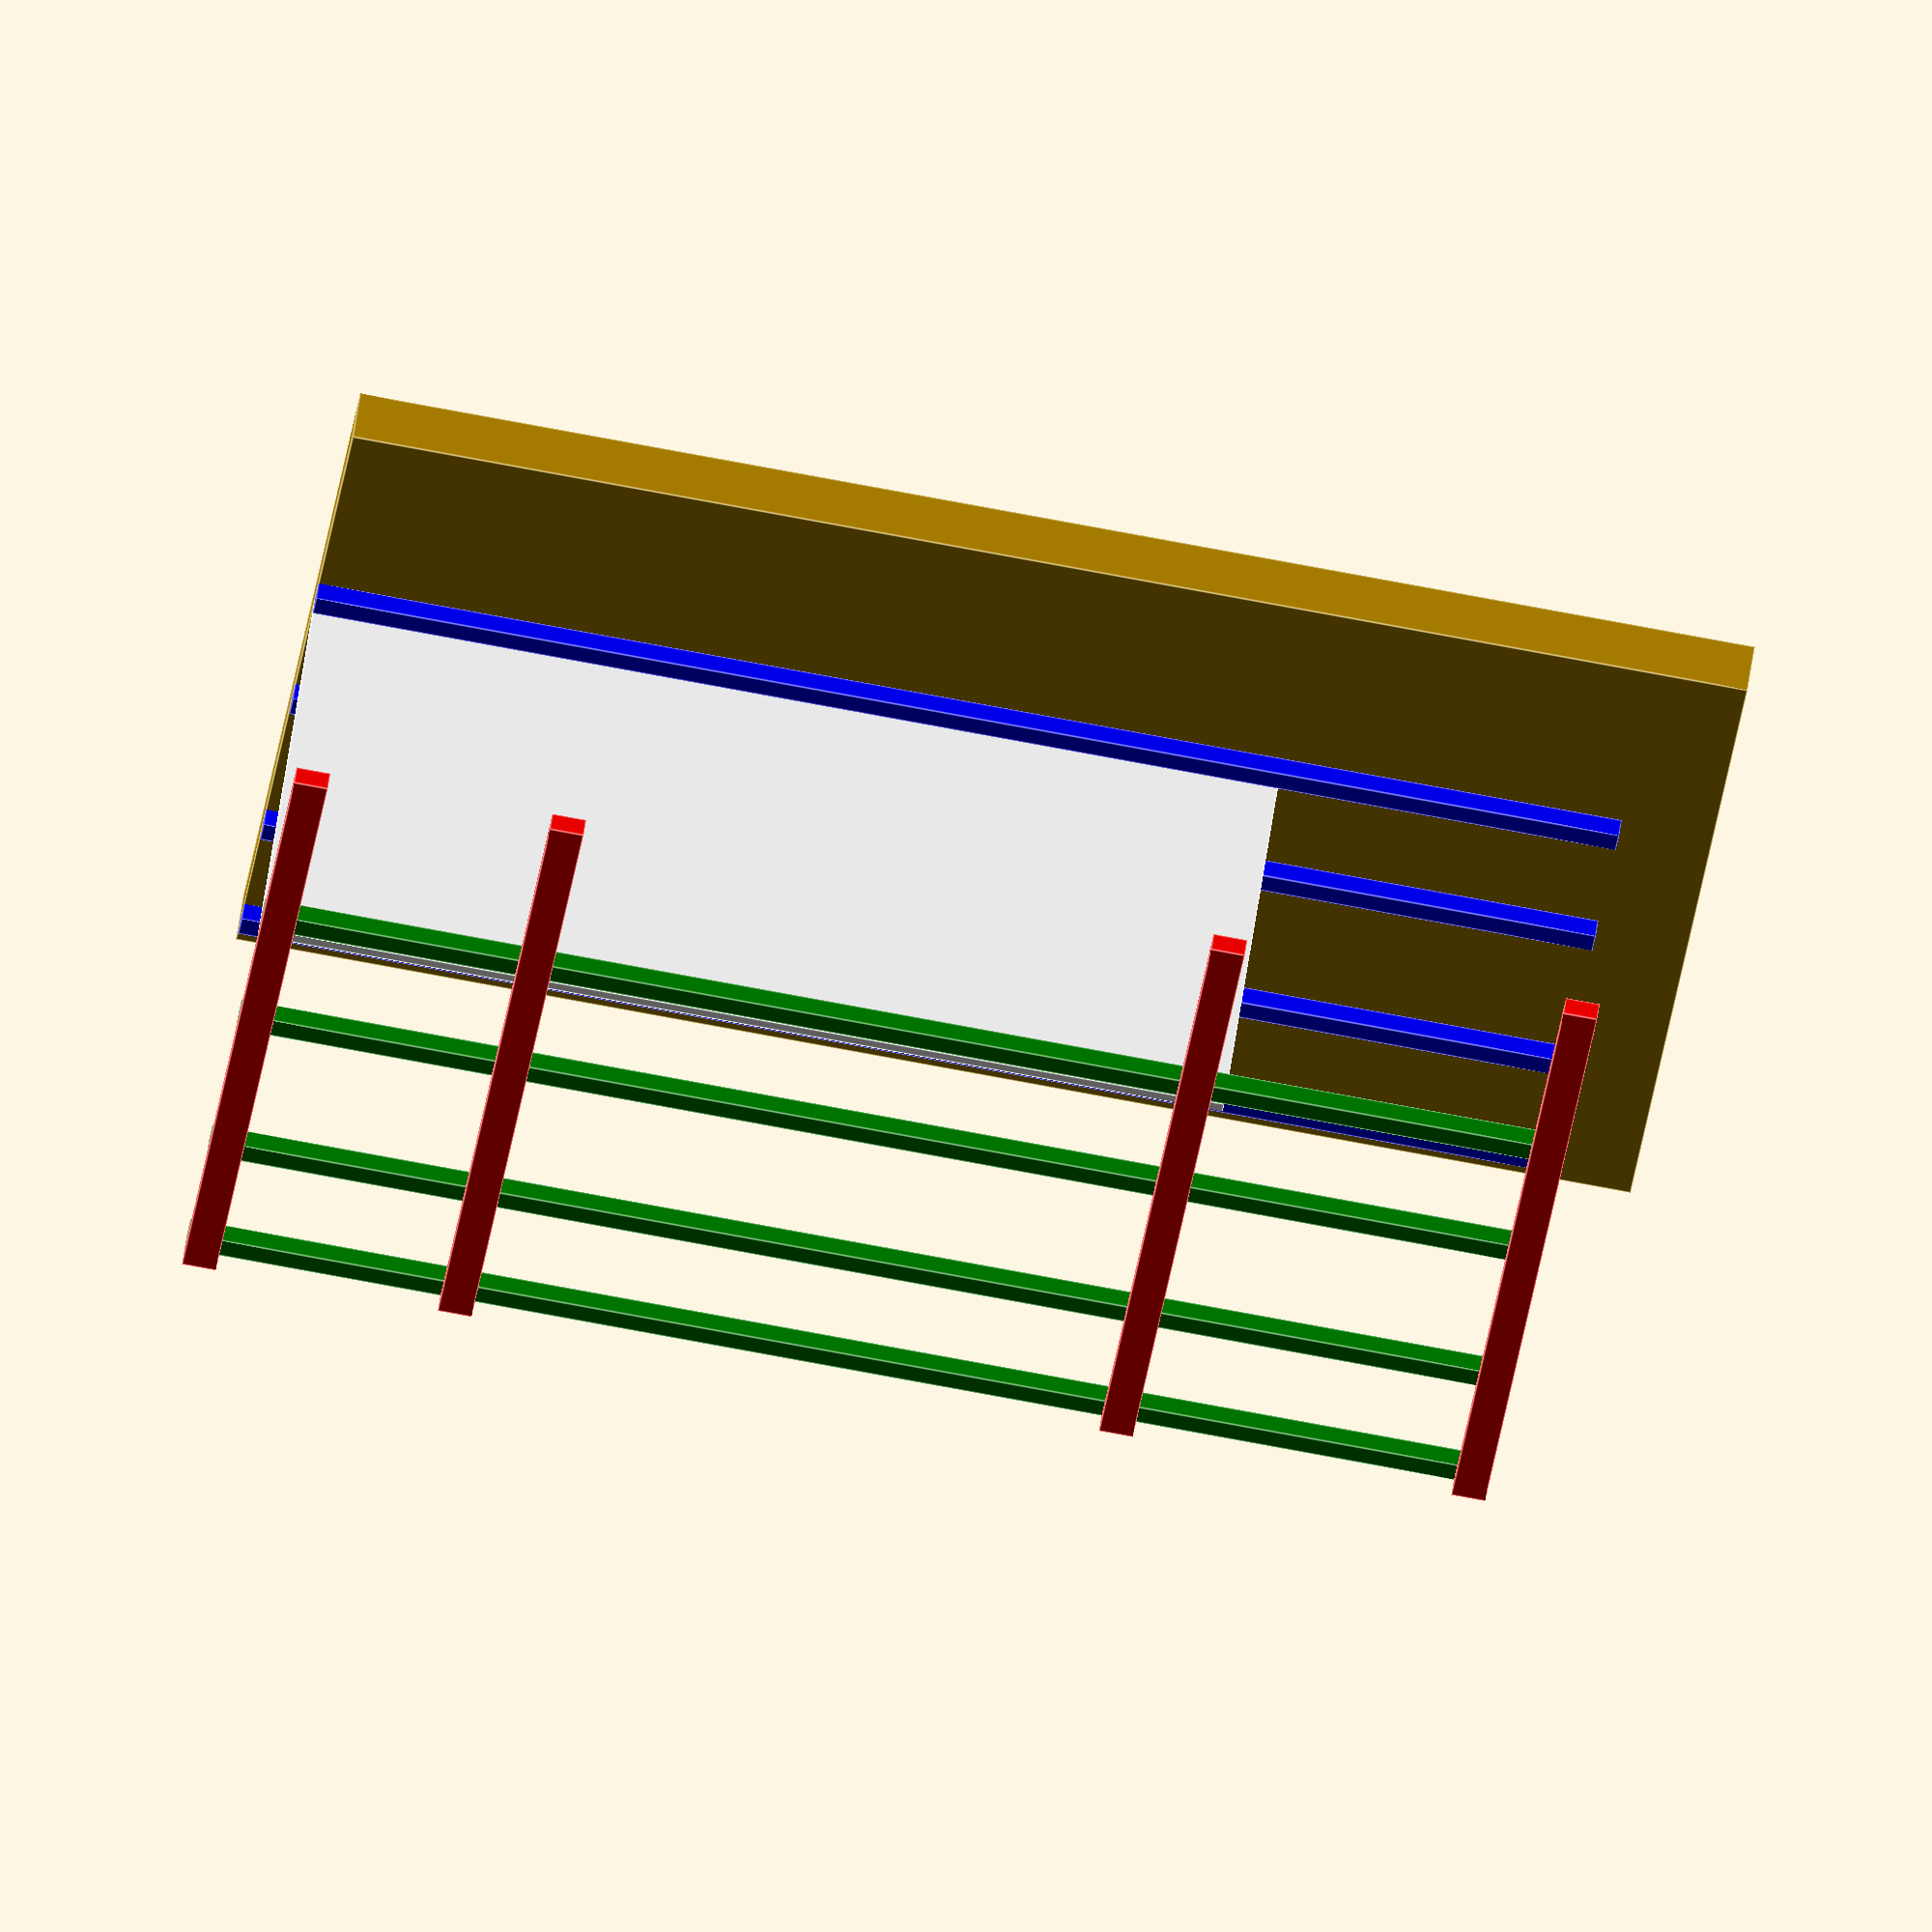
<openscad>
//unit: cm

size_a = 7;
size_b = 3.5;

panel_width = 76;
support_length = panel_width - size_b * 2;

ceiling_height = 272;
wall_width = 289;
wall_height = 240;

shelf_height = 230;  //?
shelf_width = 270;  //?
left_offset = 200;
bottom_row_height = 70;


ebox_large_x = 60;
ebox_large_h = 50;
ebox_large_w = 38.5;
ebox_large_z = 128;
ebox_top_z = ebox_large_z + ebox_large_h; // 178

ebox_offset = 92.5;
ebox_w = 33;
ebox_h = 40;

column_left_offset = 80;
column_right_offset = ebox_large_x - size_a;

module person() {
    color("purple") translate([shelf_width/2, panel_width + 30, 0]) cylinder(r=20, h=165);
}

module wall() {
    translate([0,-10,0]) cube([wall_width, 10, wall_height]);
}

module door() {
    color("white") translate([0,0,bottom_row_height+size_a]) cube([200, 76, 3.5]);
}

module ebox_large() {
    color("yellow") translate([ebox_large_x, 0, ebox_top_z - ebox_large_h]) cube([ebox_large_w, 5, ebox_large_h]);
}

module ebox_small_1() {
    color("yellow") translate([wall_width - ebox_offset - ebox_w, 0, ebox_top_z - ebox_h]) cube([ebox_w, 5, ebox_h]);
}

module ebox_small_2() {
    translate([-(ebox_w+10),0,0]) ebox_small_1();
}

module row(width=shelf_width) {
    color("blue") cube([width, size_b, size_a]);
}

module rows_back() {
    translate([0, 0, shelf_height - size_a]) row();
    translate([0, 0, ebox_large_z + ebox_large_h]) row();
    translate([0, 0, ebox_large_z - size_a - 3]) row(); // panel thickness 2
    translate([0, 0, bottom_row_height]) row();
}

module rows_front() {
    color("green") translate([0, size_b + support_length, 0]) rows_back();
}

module column() {
    color("red") translate([0, size_b * 2 + support_length]) cube([size_a, size_b, shelf_height]);
}

module columns() {
    column();
    translate([ebox_large_x - size_a, 0, 0]) column();
    translate([shelf_width - column_left_offset, 0, 0]) column();
    translate([shelf_width - size_a, 0, 0]) column();
}

wall();
// person();

ebox_large();
ebox_small_1();
ebox_small_2();
rows_back();

rows_front();
door();
columns();

</openscad>
<views>
elev=25.4 azim=171.3 roll=174.3 proj=o view=edges
</views>
